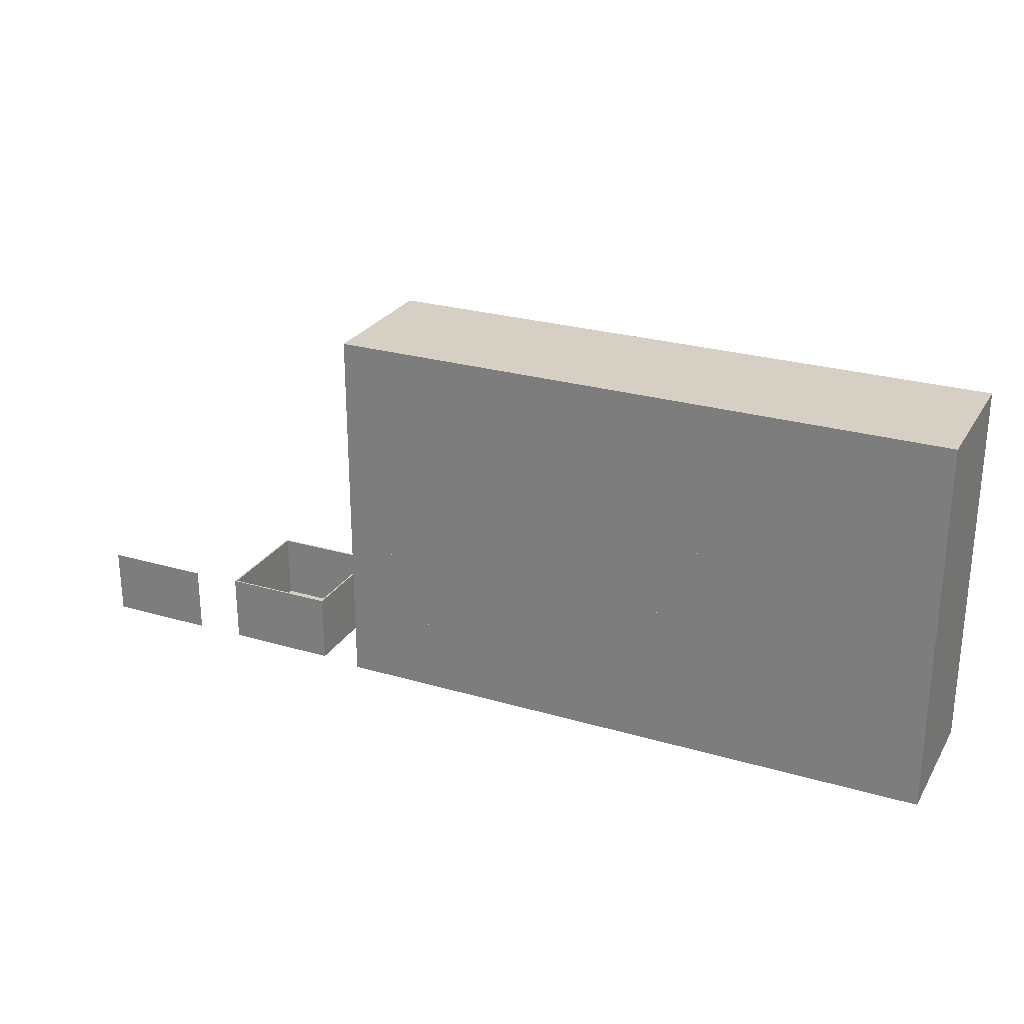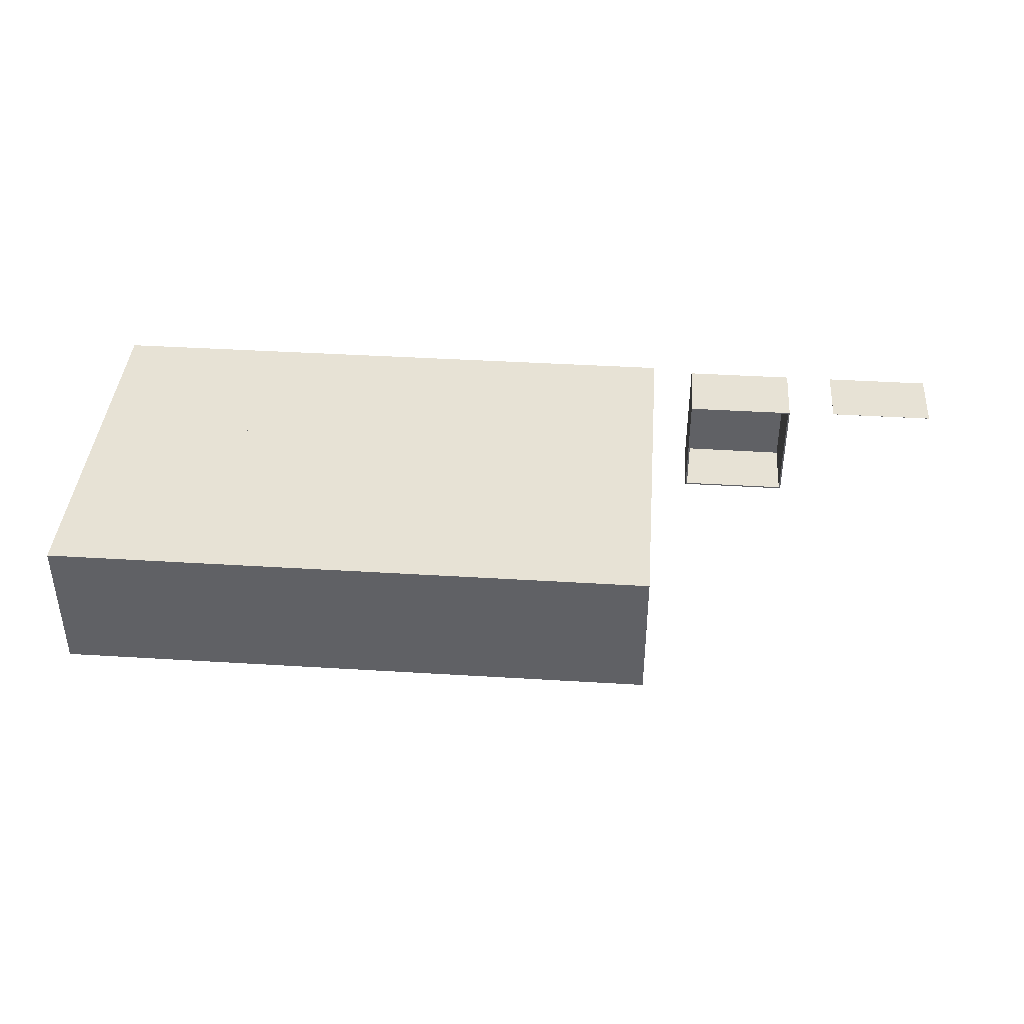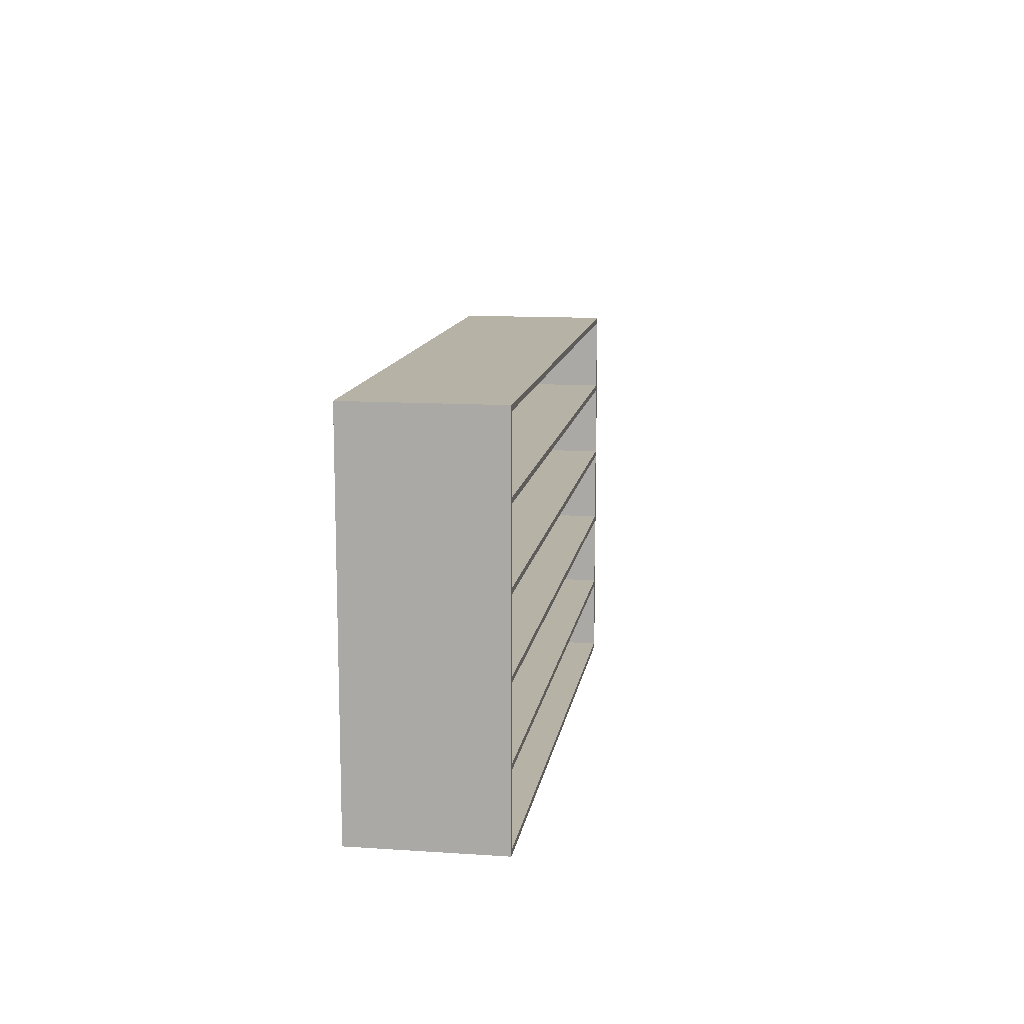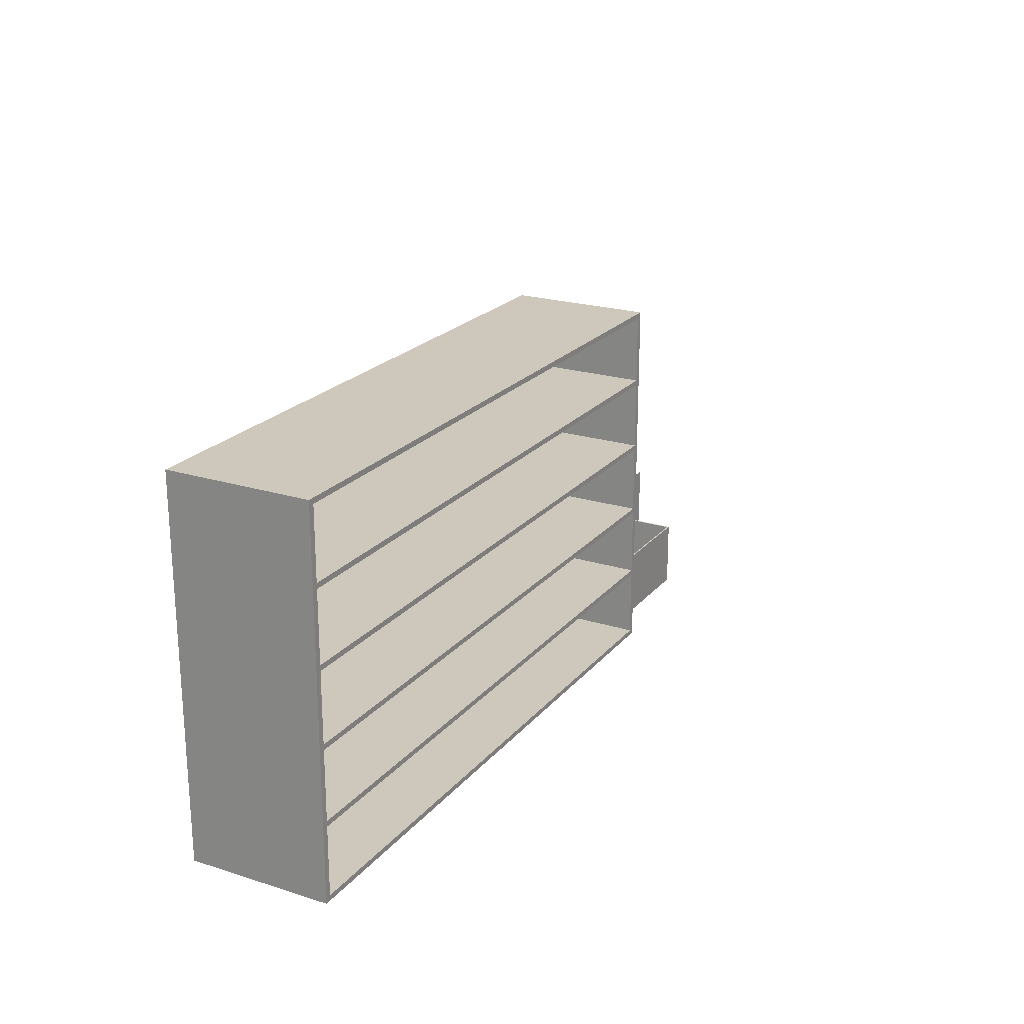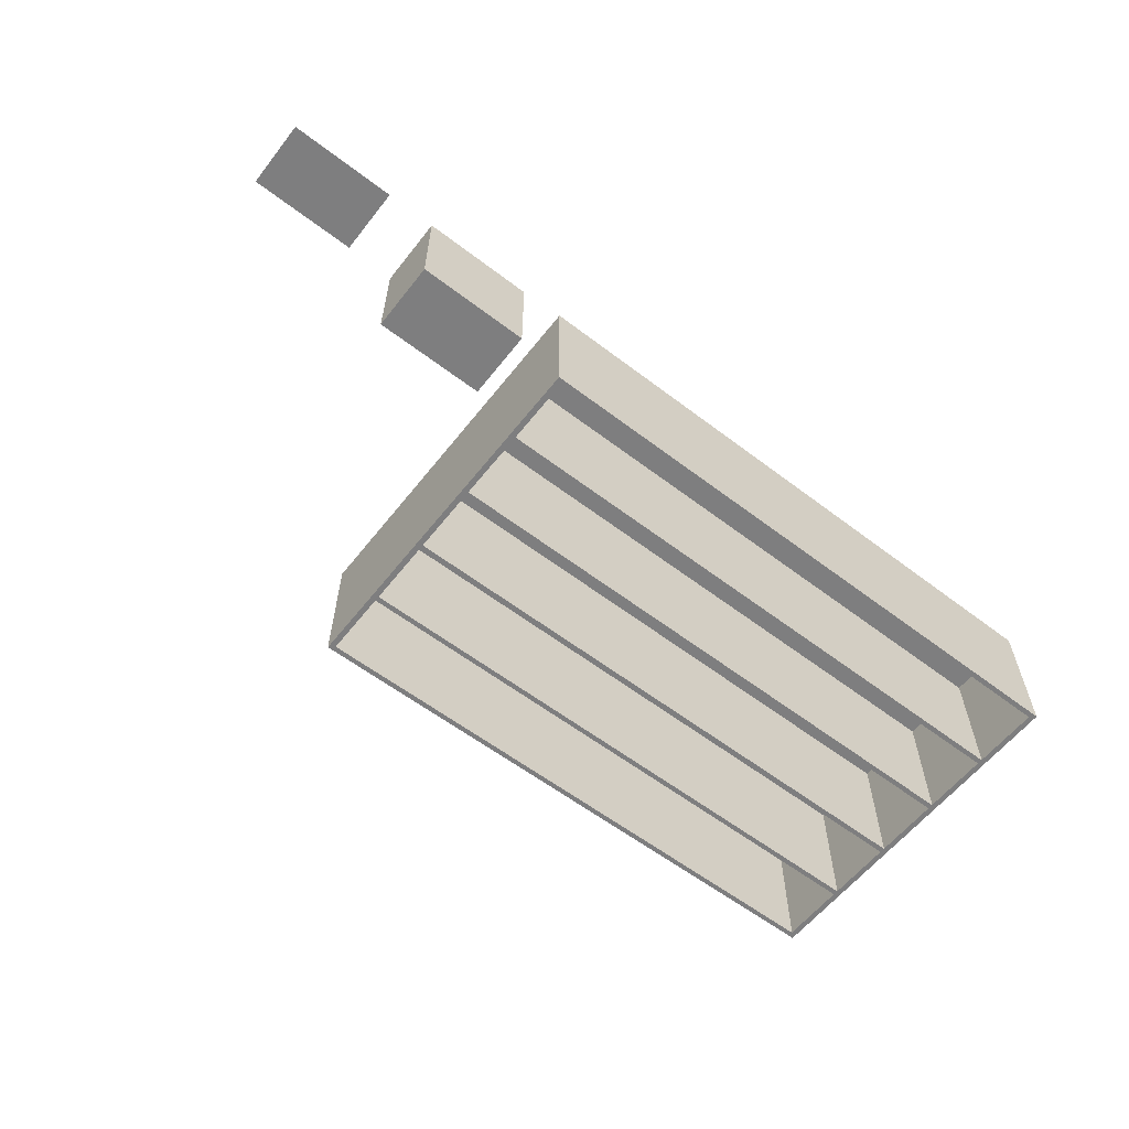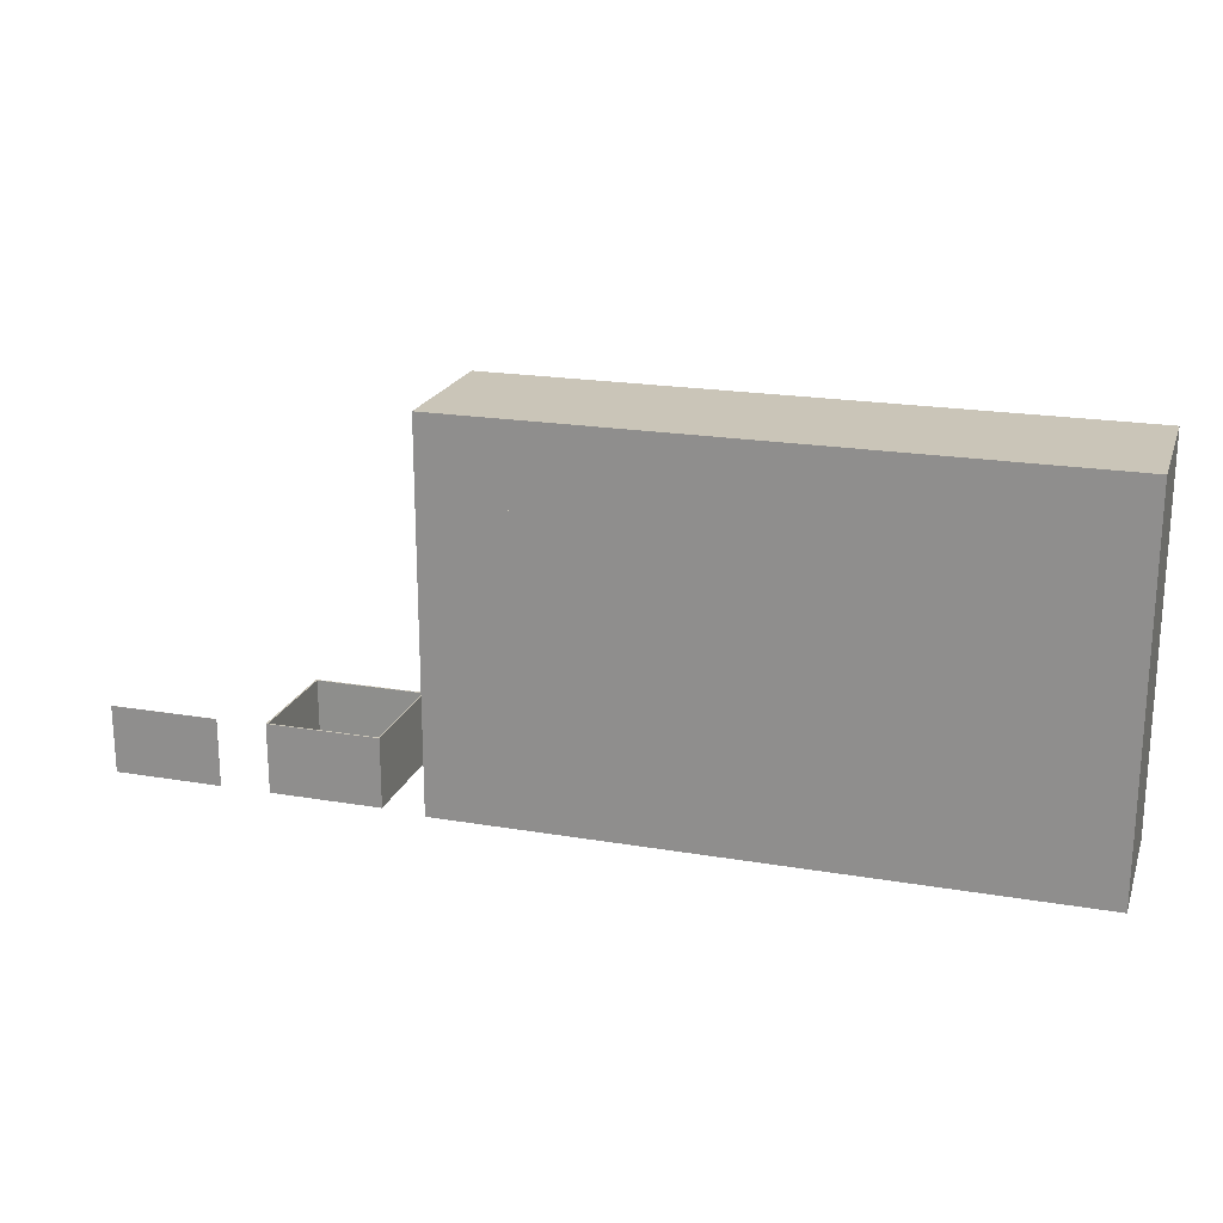
<metadata>
{"format":"obj","ext":"obj","renderer":"f3d","projection":"perspective","resolution":1024,"background":"white","views":[{"elev":26.0,"azim":24.9,"up":"+Y"},{"elev":40.5,"azim":-175.7,"up":"+Z"},{"elev":12.3,"azim":98.8,"up":"+Y"},{"elev":21.9,"azim":118.7,"up":"+Y"},{"elev":-59.5,"azim":-38.0,"up":"+Z"},{"elev":20.5,"azim":17.1,"up":"+Y"}]}
</metadata>
<code>
o Card
v 0.1016 0.127 -0.0001
v 0.1016 0 -0.0001
v 0.1016 0.127 0.0001
v 0.1016 0 0.0001
v -0.1016 0.127 -0.0001
v -0.1016 0 -0.0001
v -0.1016 0.127 0.0001
v -0.1016 0 0.0001
f 1 5 7 3
f 4 3 7 8
f 8 7 5 6
f 6 2 4 8
f 2 1 3 4
f 6 5 1 2
o Box
v 0.195 0 0
v 0.198 0.13 -0.002996
v 0.195 0 -0.21
v 0.198 0.13 -0.207
v 0.405 0 0
v 0.402 0.13 -0.002996
v 0.405 0 -0.21
v 0.402 0.13 -0.207
v 0.195 0.13 0
v 0.195 0.13 -0.21
v 0.405 0.13 -0.21
v 0.405 0.13 0
v 0.198 0.13 -0.002996
v 0.198 0.13 -0.207
v 0.402 0.13 -0.207
v 0.402 0.13 -0.002996
v 0.198 0.005199 -0.002996
v 0.198 0.005199 -0.2079
v 0.402 0.005199 -0.207
v 0.402 0.005199 -0.002996
f 9 17 18 11
f 11 18 19 15
f 15 19 20 13
f 13 20 17 9
f 11 15 13 9
f 14 16 23 24
f 10 12 18 17
f 12 16 19 18
f 16 14 20 19
f 14 10 17 20
f 21 24 28 25
f 12 10 21 22
f 10 14 24 21
f 16 12 22 23
f 27 26 25 28
f 23 22 26 27
f 24 23 27 28
f 22 21 25 26
o Row.01
v 0.4876 0 0.01
v 0.4876 0.15 0.01
v 0.4986 0.001415 -0.26
v 0.4986 0.1486 -0.26
v 1.655 0 0.01
v 1.655 0.15 0.01
v 1.644 0.001415 -0.26
v 1.644 0.1486 -0.26
v 0.4876 0.15 -0.26
v 0.4876 0 -0.26
v 1.655 0 -0.26
v 1.655 0.15 -0.26
v 0.498 0.14 -0.26
v 0.498 0.01 -0.26
v 1.645 0.01 -0.26
v 1.645 0.14 -0.26
v 0.498 0.14 -0.008308
v 0.498 0.01 -0.008308
v 1.645 0.01 -0.008308
v 1.645 0.14 -0.008308
f 29 30 37 38
f 36 35 43 44
f 39 40 34 33
f 33 34 30 29
f 38 39 33 29
f 40 37 30 34
f 32 31 38 37
f 31 35 39 38
f 36 32 37 40
f 35 36 40 39
f 43 42 46 47
f 35 31 42 43
f 32 36 44 41
f 31 32 41 42
f 46 45 48 47
f 41 44 48 45
f 42 41 45 46
f 44 43 47 48
o PlaceholderBox.01.01
v 0.5195 0.01003 -0.03081
v 0.7295 0.01003 -0.03081
v 0.5195 0.01003 -0.2408
v 0.7295 0.01003 -0.2408
f 49 50 52 51
o PlaceholderBox.01.02
v 0.7433 0.01003 -0.03081
v 0.9533 0.01003 -0.03081
v 0.7433 0.01003 -0.2408
v 0.9533 0.01003 -0.2408
f 53 54 56 55
o PlaceholderBox.01.03
v 0.9671 0.01003 -0.03081
v 1.177 0.01003 -0.03081
v 0.9671 0.01003 -0.2408
v 1.177 0.01003 -0.2408
f 57 58 60 59
o PlaceholderBox.01.04
v 1.191 0.01003 -0.03081
v 1.401 0.01003 -0.03081
v 1.191 0.01003 -0.2408
v 1.401 0.01003 -0.2408
f 61 62 64 63
o PlaceholderBox.01.05
v 1.415 0.01003 -0.03081
v 1.625 0.01003 -0.03081
v 1.415 0.01003 -0.2408
v 1.625 0.01003 -0.2408
f 65 66 68 67
o Row.02
v 0.4876 0.14 0.01
v 0.4876 0.29 0.01
v 0.4986 0.1414 -0.26
v 0.4986 0.2886 -0.26
v 1.655 0.14 0.01
v 1.655 0.29 0.01
v 1.644 0.1414 -0.26
v 1.644 0.2886 -0.26
v 0.4876 0.29 -0.26
v 0.4876 0.14 -0.26
v 1.655 0.14 -0.26
v 1.655 0.29 -0.26
v 0.498 0.28 -0.26
v 0.498 0.15 -0.26
v 1.645 0.15 -0.26
v 1.645 0.28 -0.26
v 0.498 0.28 -0.008308
v 0.498 0.15 -0.008308
v 1.645 0.15 -0.008308
v 1.645 0.28 -0.008308
f 69 70 77 78
f 76 75 83 84
f 79 80 74 73
f 73 74 70 69
f 78 79 73 69
f 80 77 70 74
f 72 71 78 77
f 71 75 79 78
f 76 72 77 80
f 75 76 80 79
f 83 82 86 87
f 75 71 82 83
f 72 76 84 81
f 71 72 81 82
f 86 85 88 87
f 81 84 88 85
f 82 81 85 86
f 84 83 87 88
o PlaceholderBox.02.01
v 1.415 0.15 -0.03081
v 1.625 0.15 -0.03081
v 1.415 0.15 -0.2408
v 1.625 0.15 -0.2408
f 89 90 92 91
o PlaceholderBox.02.02
v 1.191 0.15 -0.03081
v 1.401 0.15 -0.03081
v 1.191 0.15 -0.2408
v 1.401 0.15 -0.2408
f 93 94 96 95
o PlaceholderBox.02.03
v 0.9671 0.15 -0.03081
v 1.177 0.15 -0.03081
v 0.9671 0.15 -0.2408
v 1.177 0.15 -0.2408
f 97 98 100 99
o PlaceholderBox.02.04
v 0.7433 0.15 -0.03081
v 0.9533 0.15 -0.03081
v 0.7433 0.15 -0.2408
v 0.9533 0.15 -0.2408
f 101 102 104 103
o PlaceholderBox.02.05
v 0.5195 0.15 -0.03081
v 0.7295 0.15 -0.03081
v 0.5195 0.15 -0.2408
v 0.7295 0.15 -0.2408
f 105 106 108 107
o Row.03
v 0.4876 0.28 0.01
v 0.4876 0.43 0.01
v 0.4986 0.2814 -0.26
v 0.4986 0.4286 -0.26
v 1.655 0.28 0.01
v 1.655 0.43 0.01
v 1.644 0.2814 -0.26
v 1.644 0.4286 -0.26
v 0.4876 0.43 -0.26
v 0.4876 0.28 -0.26
v 1.655 0.28 -0.26
v 1.655 0.43 -0.26
v 0.498 0.42 -0.26
v 0.498 0.29 -0.26
v 1.645 0.29 -0.26
v 1.645 0.42 -0.26
v 0.498 0.42 -0.008308
v 0.498 0.29 -0.008308
v 1.645 0.29 -0.008308
v 1.645 0.42 -0.008308
f 109 110 117 118
f 116 115 123 124
f 119 120 114 113
f 113 114 110 109
f 118 119 113 109
f 120 117 110 114
f 112 111 118 117
f 111 115 119 118
f 116 112 117 120
f 115 116 120 119
f 123 122 126 127
f 115 111 122 123
f 112 116 124 121
f 111 112 121 122
f 126 125 128 127
f 121 124 128 125
f 122 121 125 126
f 124 123 127 128
o PlaceholderBox.03.01
v 0.5195 0.29 -0.03081
v 0.7295 0.29 -0.03081
v 0.5195 0.29 -0.2408
v 0.7295 0.29 -0.2408
f 129 130 132 131
o PlaceholderBox.03.02
v 0.7433 0.29 -0.03081
v 0.9533 0.29 -0.03081
v 0.7433 0.29 -0.2408
v 0.9533 0.29 -0.2408
f 133 134 136 135
o PlaceholderBox.03.03
v 0.9671 0.29 -0.03081
v 1.177 0.29 -0.03081
v 0.9671 0.29 -0.2408
v 1.177 0.29 -0.2408
f 137 138 140 139
o PlaceholderBox.03.04
v 1.191 0.29 -0.03081
v 1.401 0.29 -0.03081
v 1.191 0.29 -0.2408
v 1.401 0.29 -0.2408
f 141 142 144 143
o PlaceholderBox.03.05
v 1.415 0.29 -0.03081
v 1.625 0.29 -0.03081
v 1.415 0.29 -0.2408
v 1.625 0.29 -0.2408
f 145 146 148 147
o Row.04
v 0.4876 0.42 0.01
v 0.4876 0.57 0.01
v 0.4986 0.4214 -0.26
v 0.4986 0.5686 -0.26
v 1.655 0.42 0.01
v 1.655 0.57 0.01
v 1.644 0.4214 -0.26
v 1.644 0.5686 -0.26
v 0.4876 0.57 -0.26
v 0.4876 0.42 -0.26
v 1.655 0.42 -0.26
v 1.655 0.57 -0.26
v 0.498 0.56 -0.26
v 0.498 0.43 -0.26
v 1.645 0.43 -0.26
v 1.645 0.56 -0.26
v 0.498 0.56 -0.008308
v 0.498 0.43 -0.008308
v 1.645 0.43 -0.008308
v 1.645 0.56 -0.008308
f 149 150 157 158
f 156 155 163 164
f 159 160 154 153
f 153 154 150 149
f 158 159 153 149
f 160 157 150 154
f 152 151 158 157
f 151 155 159 158
f 156 152 157 160
f 155 156 160 159
f 163 162 166 167
f 155 151 162 163
f 152 156 164 161
f 151 152 161 162
f 166 165 168 167
f 161 164 168 165
f 162 161 165 166
f 164 163 167 168
o PlaceholderBox.04.01
v 1.415 0.43 -0.03081
v 1.625 0.43 -0.03081
v 1.415 0.43 -0.2408
v 1.625 0.43 -0.2408
f 169 170 172 171
o PlaceholderBox.04.02
v 1.191 0.43 -0.03081
v 1.401 0.43 -0.03081
v 1.191 0.43 -0.2408
v 1.401 0.43 -0.2408
f 173 174 176 175
o PlaceholderBox.04.03
v 0.9671 0.43 -0.03081
v 1.177 0.43 -0.03081
v 0.9671 0.43 -0.2408
v 1.177 0.43 -0.2408
f 177 178 180 179
o PlaceholderBox.04.04
v 0.7433 0.43 -0.03081
v 0.9533 0.43 -0.03081
v 0.7433 0.43 -0.2408
v 0.9533 0.43 -0.2408
f 181 182 184 183
o PlaceholderBox.04.05
v 0.5195 0.43 -0.03081
v 0.7295 0.43 -0.03081
v 0.5195 0.43 -0.2408
v 0.7295 0.43 -0.2408
f 185 186 188 187
o Row.05
v 0.4876 0.56 0.01
v 0.4876 0.71 0.01
v 0.4986 0.5614 -0.26
v 0.4986 0.7086 -0.26
v 1.655 0.56 0.01
v 1.655 0.71 0.01
v 1.644 0.5614 -0.26
v 1.644 0.7086 -0.26
v 0.4876 0.71 -0.26
v 0.4876 0.56 -0.26
v 1.655 0.56 -0.26
v 1.655 0.71 -0.26
v 0.498 0.7 -0.26
v 0.498 0.57 -0.26
v 1.645 0.57 -0.26
v 1.645 0.7 -0.26
v 0.498 0.7 -0.008308
v 0.498 0.57 -0.008308
v 1.645 0.57 -0.008308
v 1.645 0.7 -0.008308
f 189 190 197 198
f 196 195 203 204
f 199 200 194 193
f 193 194 190 189
f 198 199 193 189
f 200 197 190 194
f 192 191 198 197
f 191 195 199 198
f 196 192 197 200
f 195 196 200 199
f 203 202 206 207
f 195 191 202 203
f 192 196 204 201
f 191 192 201 202
f 206 205 208 207
f 201 204 208 205
f 202 201 205 206
f 204 203 207 208
o PlaceholderBox.05.01
v 0.5195 0.57 -0.03081
v 0.7295 0.57 -0.03081
v 0.5195 0.57 -0.2408
v 0.7295 0.57 -0.2408
f 209 210 212 211
o PlaceholderBox.05.02
v 0.7433 0.57 -0.03081
v 0.9533 0.57 -0.03081
v 0.7433 0.57 -0.2408
v 0.9533 0.57 -0.2408
f 213 214 216 215
o PlaceholderBox.05.03
v 0.9671 0.57 -0.03081
v 1.177 0.57 -0.03081
v 0.9671 0.57 -0.2408
v 1.177 0.57 -0.2408
f 217 218 220 219
o PlaceholderBox.05.04
v 1.191 0.57 -0.03081
v 1.401 0.57 -0.03081
v 1.191 0.57 -0.2408
v 1.401 0.57 -0.2408
f 221 222 224 223
o PlaceholderBox.05.05
v 1.415 0.57 -0.03081
v 1.625 0.57 -0.03081
v 1.415 0.57 -0.2408
v 1.625 0.57 -0.2408
f 225 226 228 227

</code>
